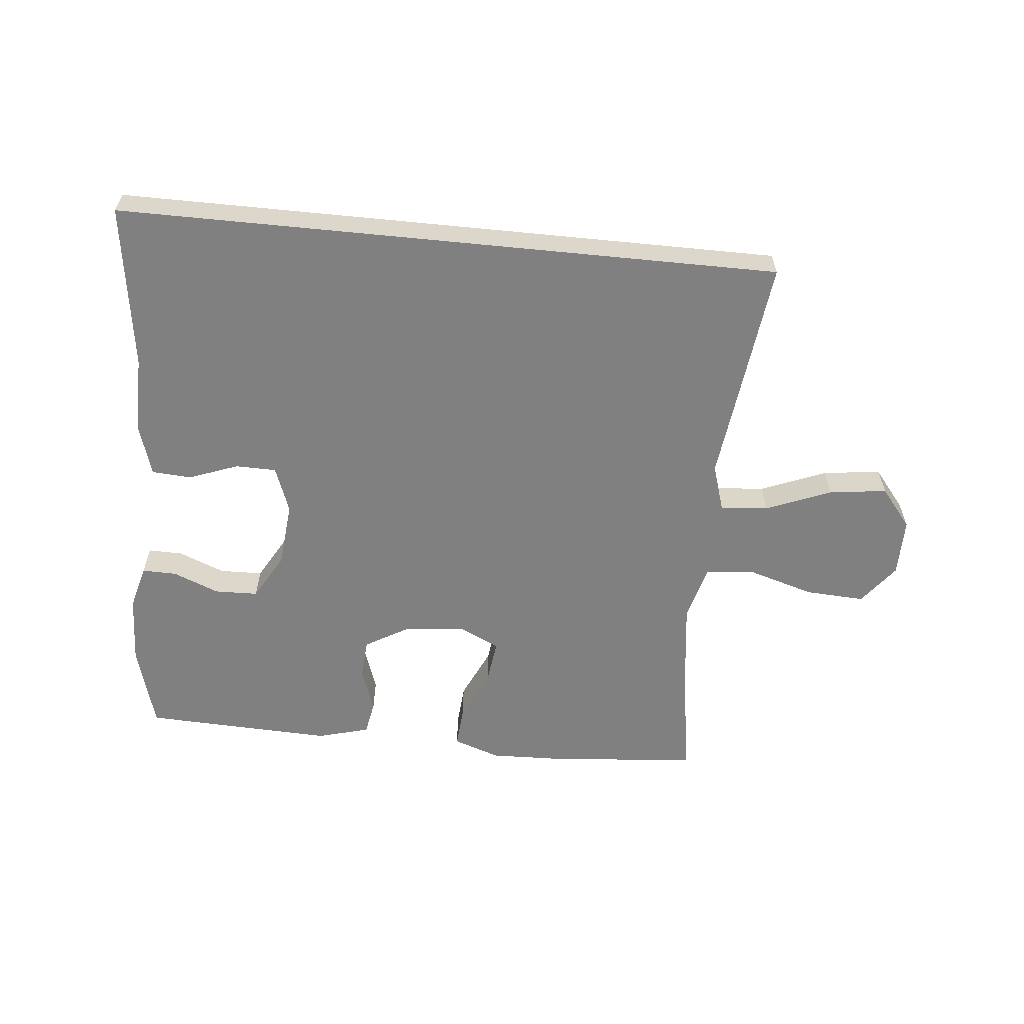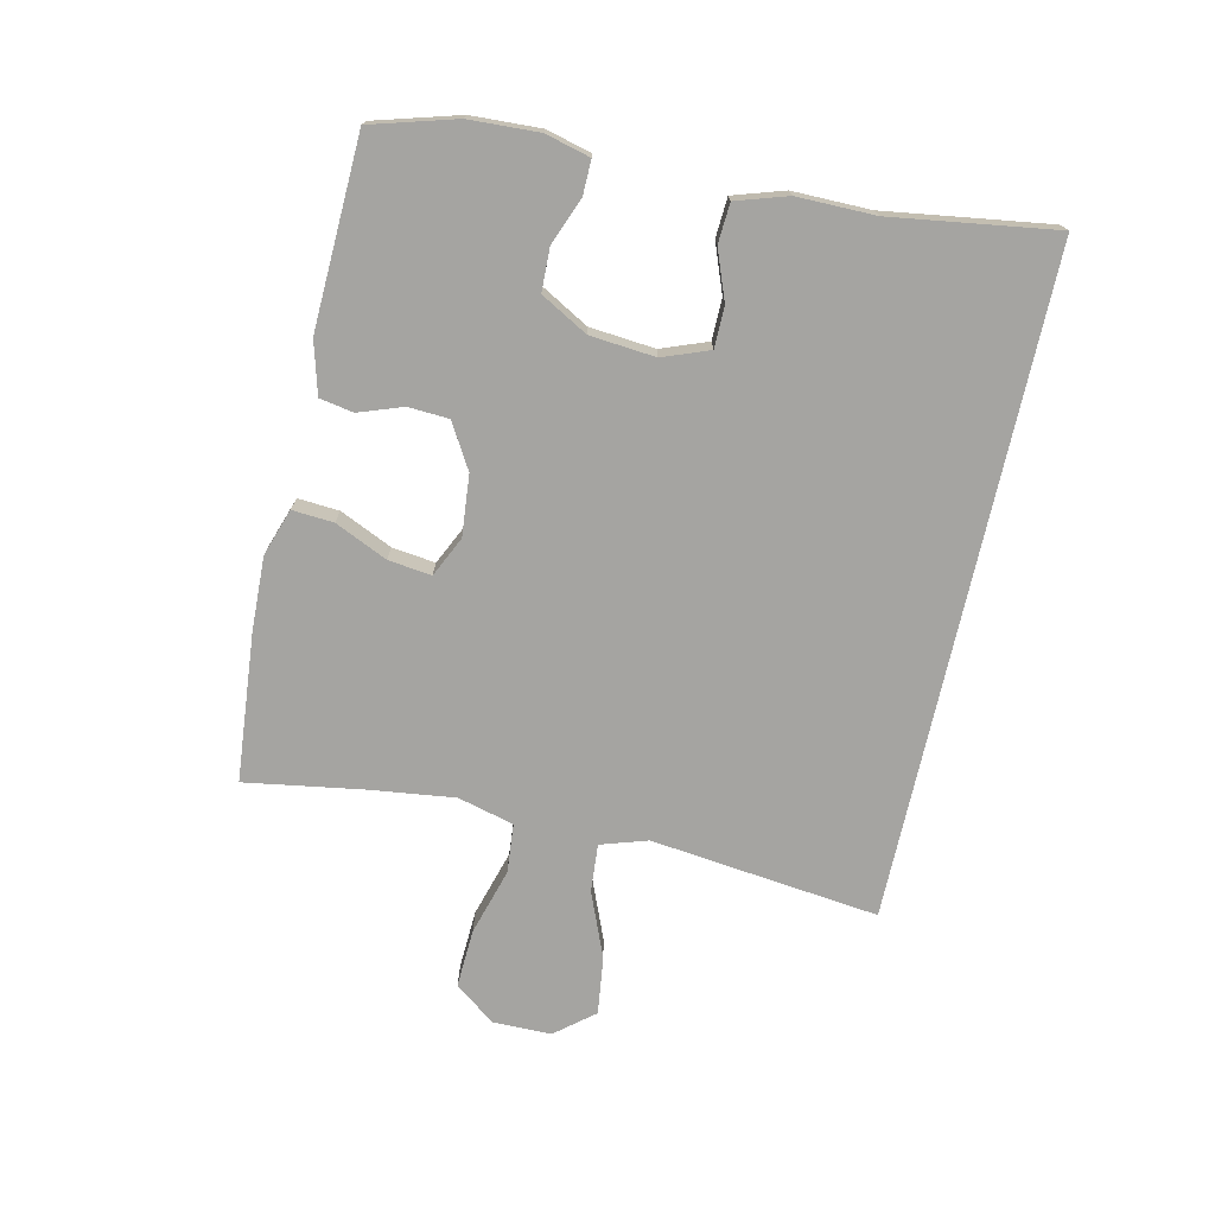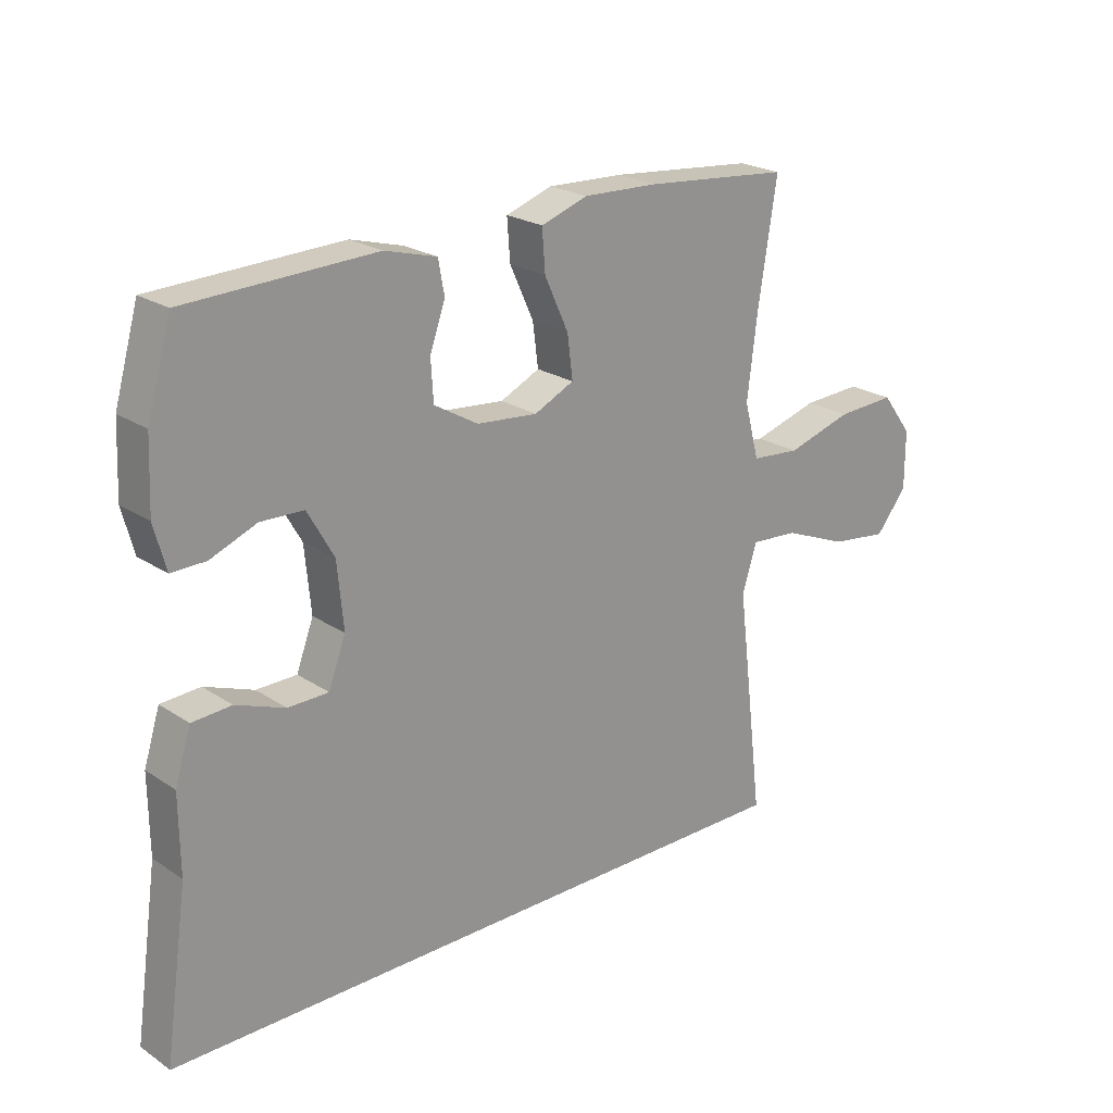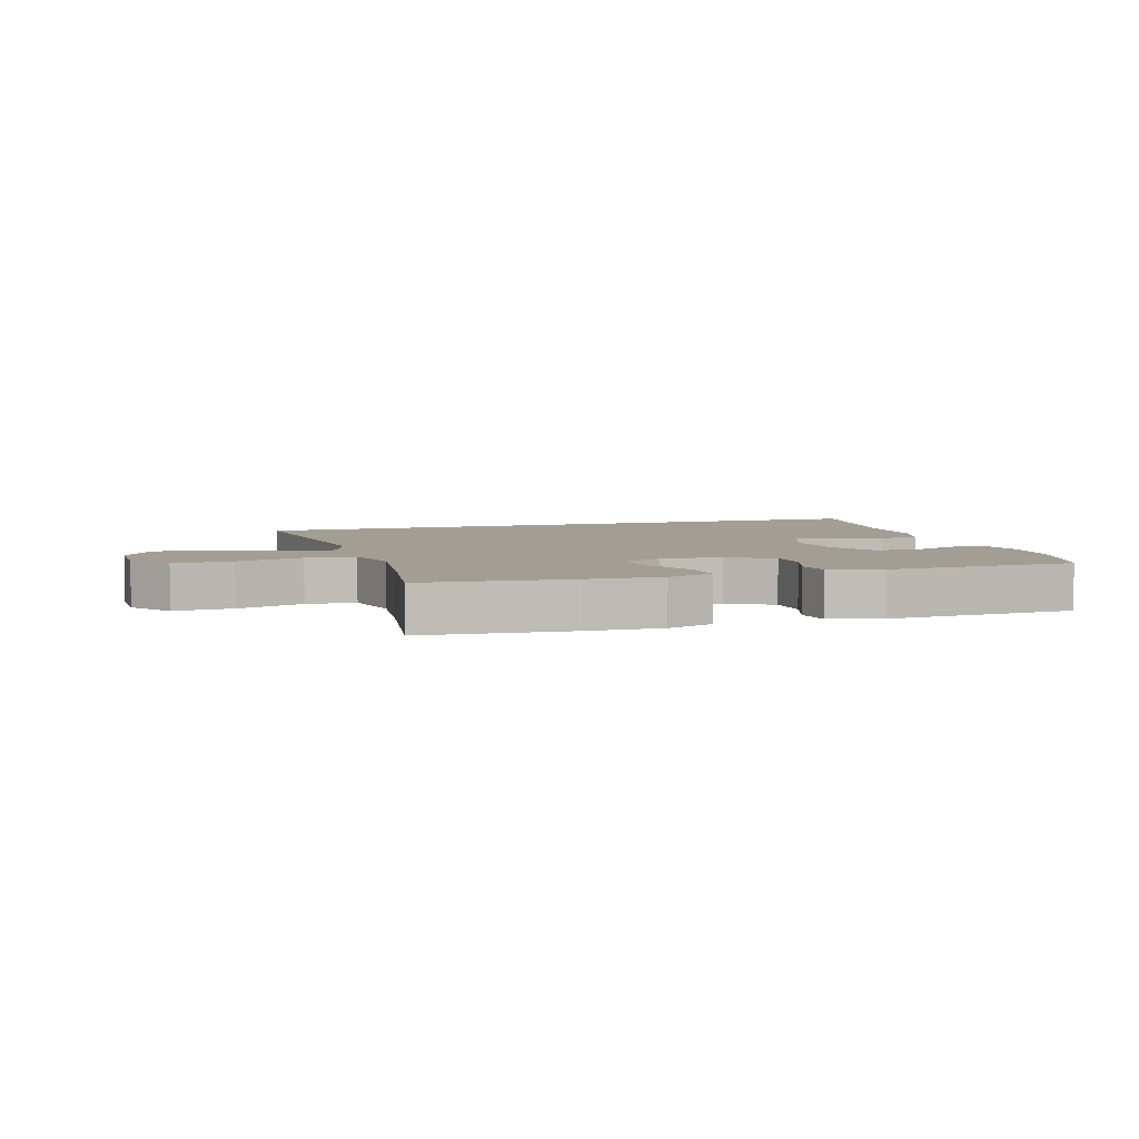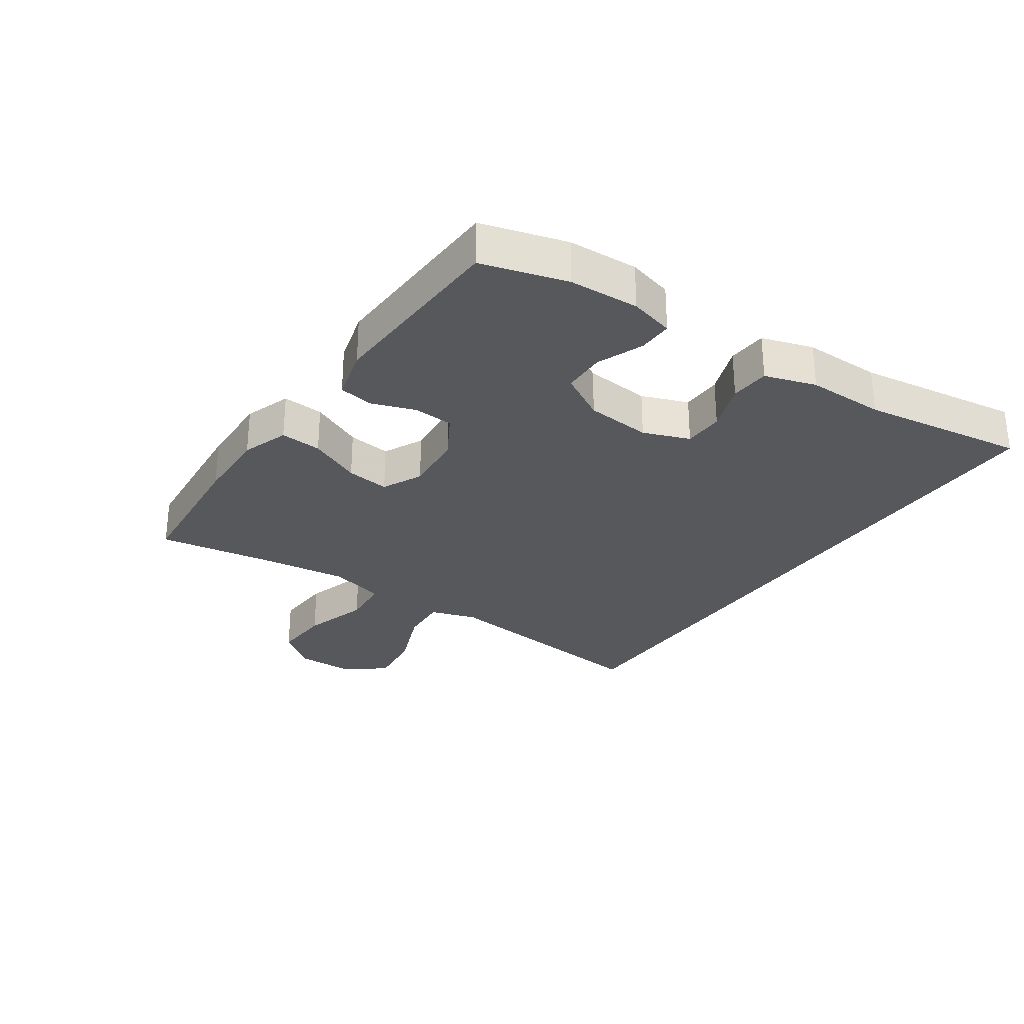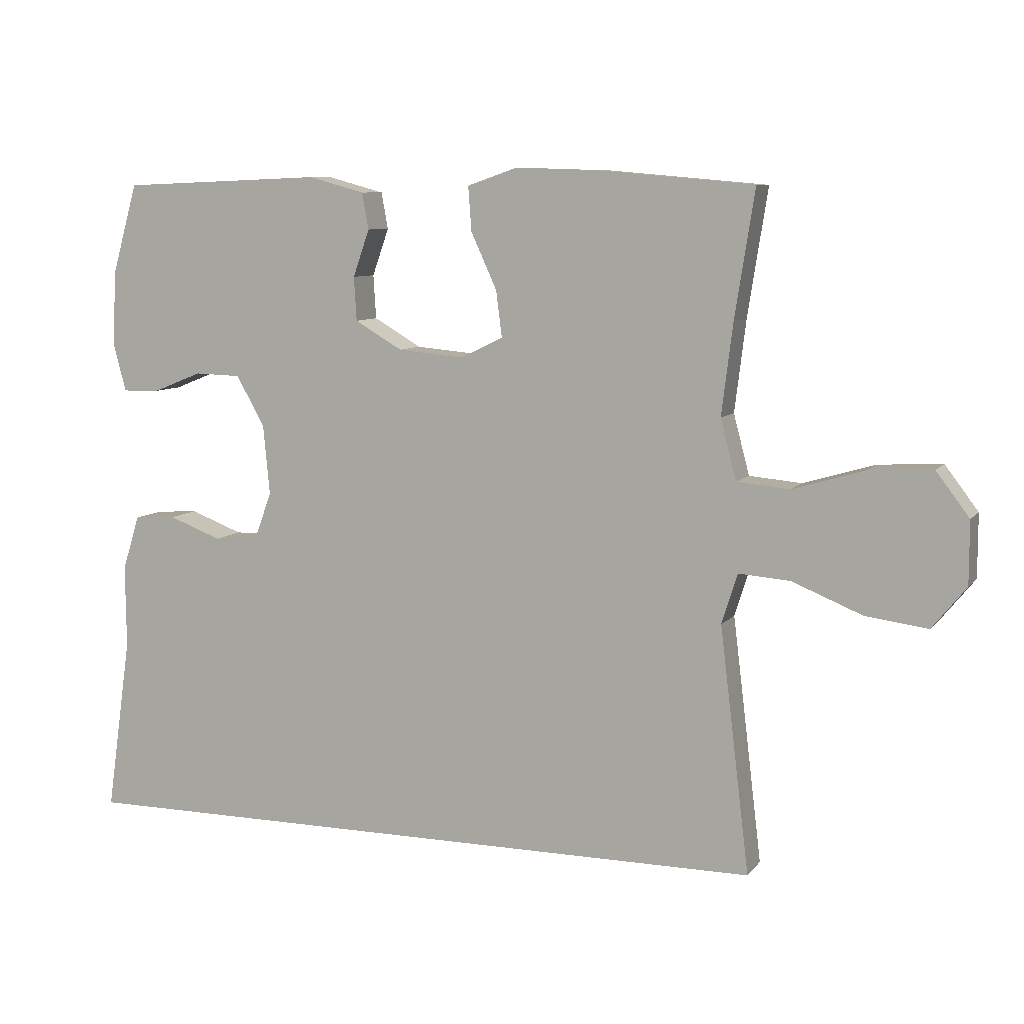
<metadata>
{"format":"obj","ext":"obj","renderer":"f3d","projection":"perspective","resolution":1024,"background":"white","views":[{"elev":-60.1,"azim":174.3,"up":"+Y"},{"elev":-73.2,"azim":77.5,"up":"+Y"},{"elev":22.5,"azim":138.6,"up":"+Z"},{"elev":5.2,"azim":-17.4,"up":"+Y"},{"elev":-28.8,"azim":55.5,"up":"+Y"},{"elev":8.3,"azim":-158.7,"up":"+Z"}]}
</metadata>
<code>
v 0.572 0.07 -0.5
v -0.503 0.07 -0.5
v -0.473 0.07 -0.251
v -0.458 0.07 -0.129
v -0.482 0.07 -0.053
v -0.56 0.07 -0.059
v -0.666 0.07 -0.102
v -0.76 0.07 -0.114
v -0.811 0.07 -0.051
v -0.811 0.07 0.044
v -0.761 0.07 0.11
v -0.665 0.07 0.105
v -0.557 0.07 0.073
v -0.477 0.07 0.08
v -0.453 0.07 0.171
v -0.47 0.07 0.309
v -0.5 0.07 0.5
v -0.262 0.07 0.521
v -0.14 0.07 0.525
v -0.064 0.07 0.499
v -0.069 0.07 0.432
v -0.108 0.07 0.347
v -0.117 0.07 0.277
v -0.052 0.07 0.246
v 0.047 0.07 0.255
v 0.119 0.07 0.297
v 0.123 0.07 0.363
v 0.098 0.07 0.434
v 0.108 0.07 0.489
v 0.193 0.07 0.512
v 0.5 0.07 0.5
v 0.539 0.07 0.363
v 0.544 0.07 0.25
v 0.525 0.07 0.178
v 0.469 0.07 0.179
v 0.394 0.07 0.209
v 0.324 0.07 0.207
v 0.281 0.07 0.131
v 0.271 0.07 0.025
v 0.299 0.07 -0.05
v 0.365 0.07 -0.051
v 0.445 0.07 -0.021
v 0.509 0.07 -0.025
v 0.535 0.07 -0.108
v 0.534 0.07 -0.234
v 0.572 0 -0.5
v -0.503 0 -0.5
v -0.473 0 -0.251
v -0.458 0 -0.129
v -0.482 0 -0.053
v -0.56 0 -0.059
v -0.666 0 -0.102
v -0.76 0 -0.114
v -0.811 0 -0.051
v -0.811 0 0.044
v -0.761 0 0.11
v -0.665 0 0.105
v -0.557 0 0.073
v -0.477 0 0.08
v -0.453 0 0.171
v -0.47 0 0.309
v -0.5 0 0.5
v -0.262 0 0.521
v -0.14 0 0.525
v -0.064 0 0.499
v -0.069 0 0.432
v -0.108 0 0.347
v -0.117 0 0.277
v -0.052 0 0.246
v 0.047 0 0.255
v 0.119 0 0.297
v 0.123 0 0.363
v 0.098 0 0.434
v 0.108 0 0.489
v 0.193 0 0.512
v 0.5 0 0.5
v 0.539 0 0.363
v 0.544 0 0.25
v 0.525 0 0.178
v 0.469 0 0.179
v 0.394 0 0.209
v 0.324 0 0.207
v 0.281 0 0.131
v 0.271 0 0.025
v 0.299 0 -0.05
v 0.365 0 -0.051
v 0.445 0 -0.021
v 0.509 0 -0.025
v 0.535 0 -0.108
v 0.534 0 -0.234
f 43 44 45
f 42 43 45
f 41 42 45
f 2 3 4
f 1 2 4
f 45 1 4
f 41 45 4
f 40 41 4
f 39 40 4 5
f 38 39 5 6
f 37 38 6
f 34 35 36
f 33 34 36
f 32 33 36
f 31 32 36
f 30 31 36
f 29 30 36
f 28 29 36
f 27 28 36
f 26 27 36 37
f 25 26 37
f 24 25 37 6
f 20 21 22
f 19 20 22
f 18 19 22
f 17 18 22
f 16 17 22
f 15 16 22 23
f 14 15 23 24
f 11 12 13
f 10 11 13
f 9 10 13
f 8 9 13
f 7 8 13
f 6 7 13
f 6 13 14
f 6 14 24
f 90 89 88
f 90 88 87
f 90 87 86
f 49 48 47
f 49 47 46
f 49 46 90
f 49 90 86
f 49 86 85
f 50 49 85 84
f 51 50 84 83
f 51 83 82
f 81 80 79
f 81 79 78
f 81 78 77
f 81 77 76
f 81 76 75
f 81 75 74
f 81 74 73
f 81 73 72
f 82 81 72 71
f 82 71 70
f 51 82 70 69
f 67 66 65
f 67 65 64
f 67 64 63
f 67 63 62
f 67 62 61
f 68 67 61 60
f 69 68 60 59
f 58 57 56
f 58 56 55
f 58 55 54
f 58 54 53
f 58 53 52
f 58 52 51
f 59 58 51
f 69 59 51
f 1 46 47 2
f 2 47 48 3
f 3 48 49 4
f 4 49 50 5
f 5 50 51 6
f 6 51 52 7
f 7 52 53 8
f 8 53 54 9
f 9 54 55 10
f 10 55 56 11
f 11 56 57 12
f 12 57 58 13
f 13 58 59 14
f 14 59 60 15
f 15 60 61 16
f 16 61 62 17
f 17 62 63 18
f 18 63 64 19
f 19 64 65 20
f 20 65 66 21
f 21 66 67 22
f 22 67 68 23
f 23 68 69 24
f 24 69 70 25
f 25 70 71 26
f 26 71 72 27
f 27 72 73 28
f 28 73 74 29
f 29 74 75 30
f 30 75 76 31
f 31 76 77 32
f 32 77 78 33
f 33 78 79 34
f 34 79 80 35
f 35 80 81 36
f 36 81 82 37
f 37 82 83 38
f 38 83 84 39
f 39 84 85 40
f 40 85 86 41
f 41 86 87 42
f 42 87 88 43
f 43 88 89 44
f 44 89 90 45
f 45 90 46 1

</code>
